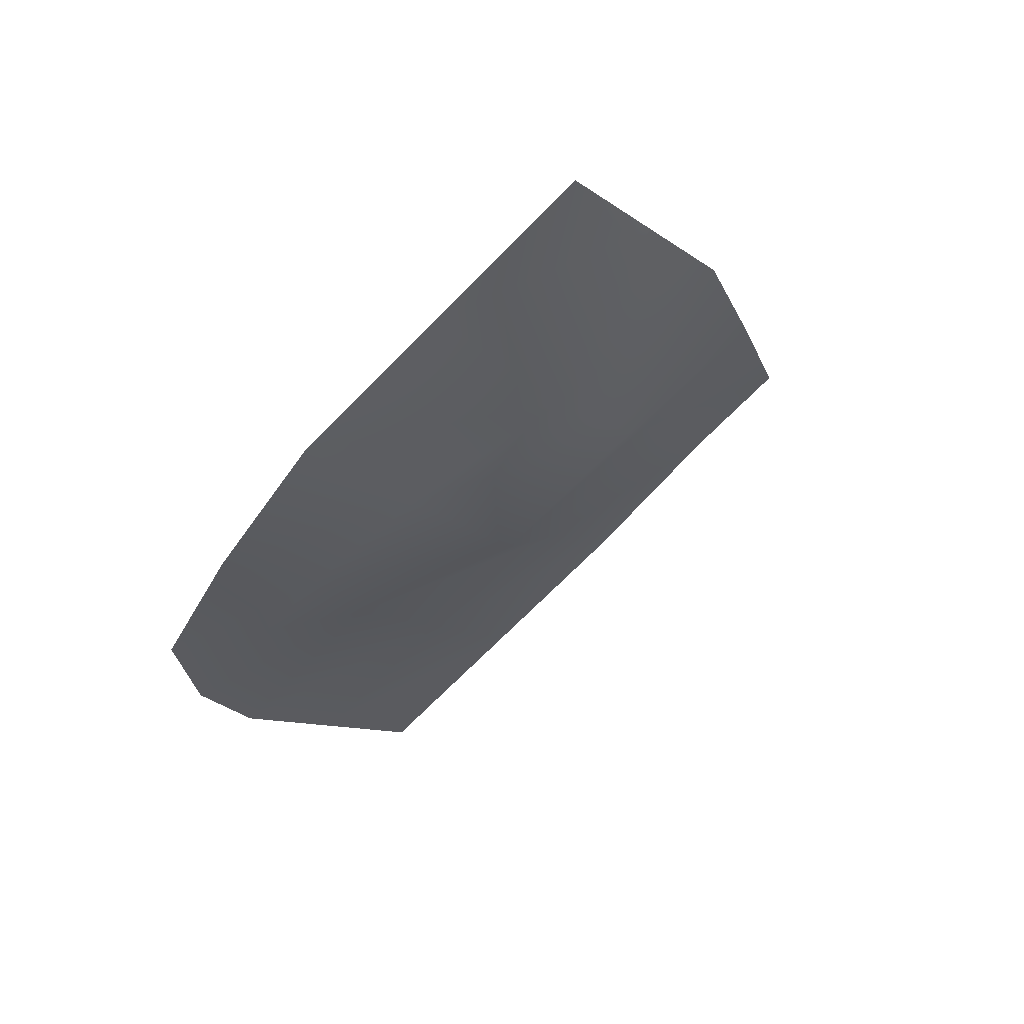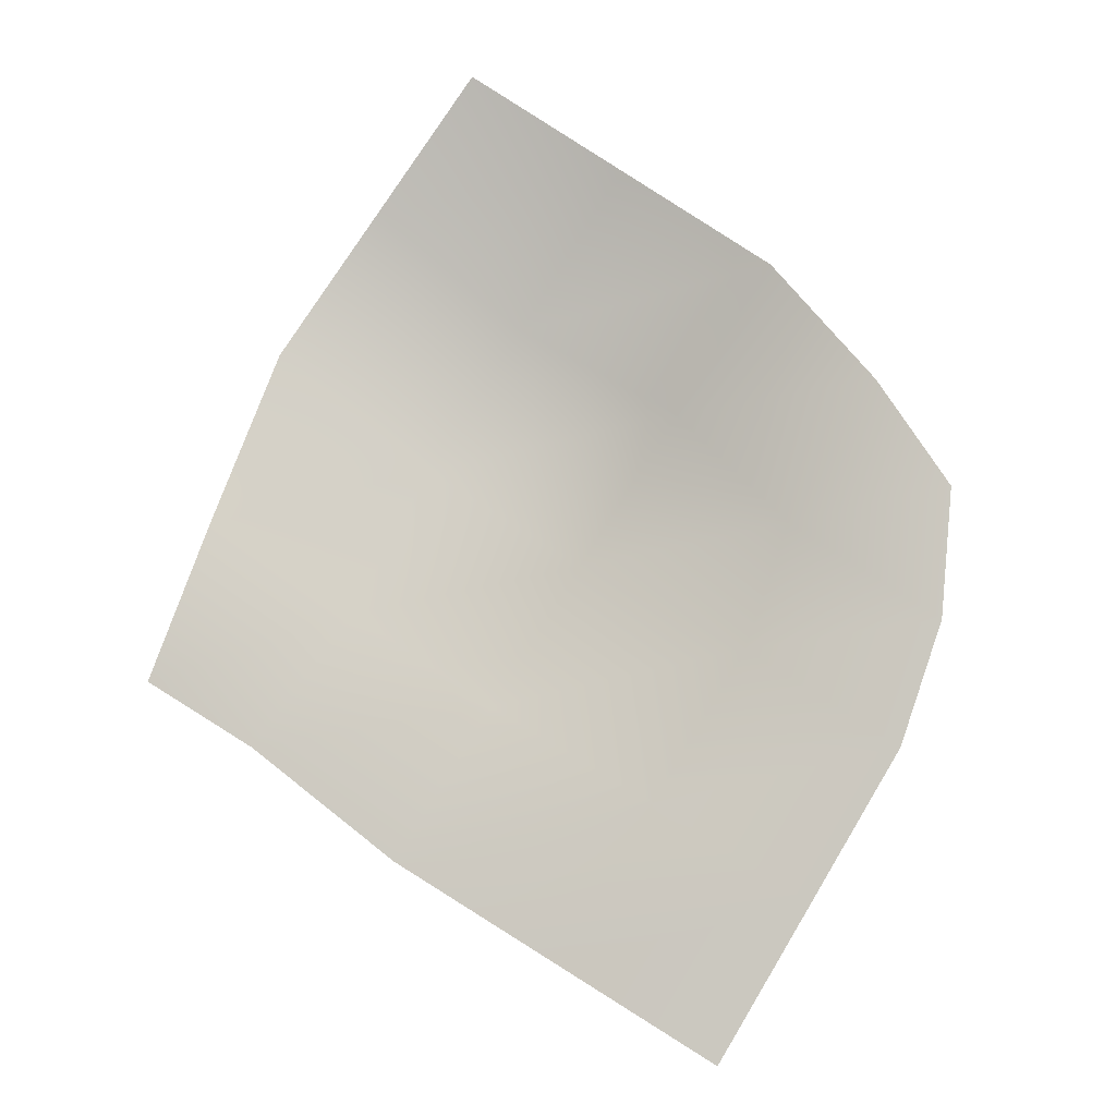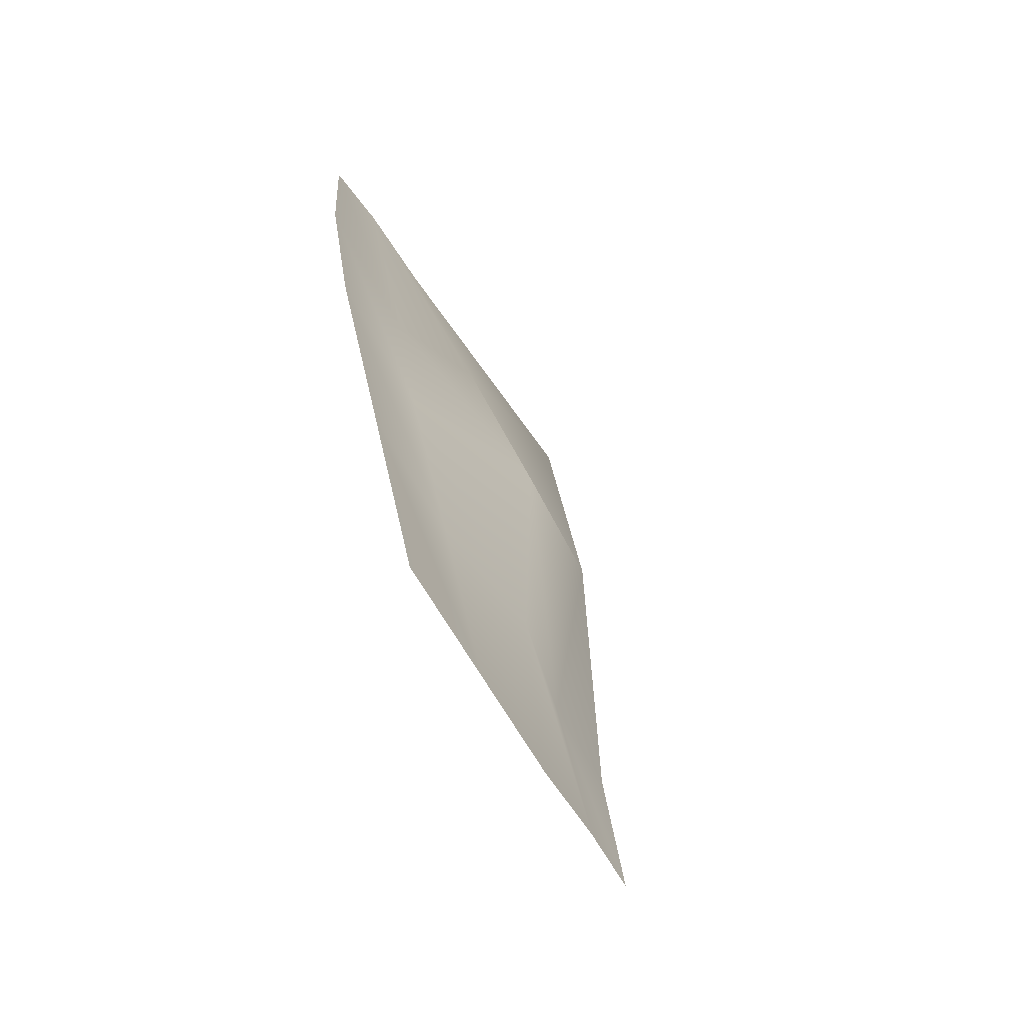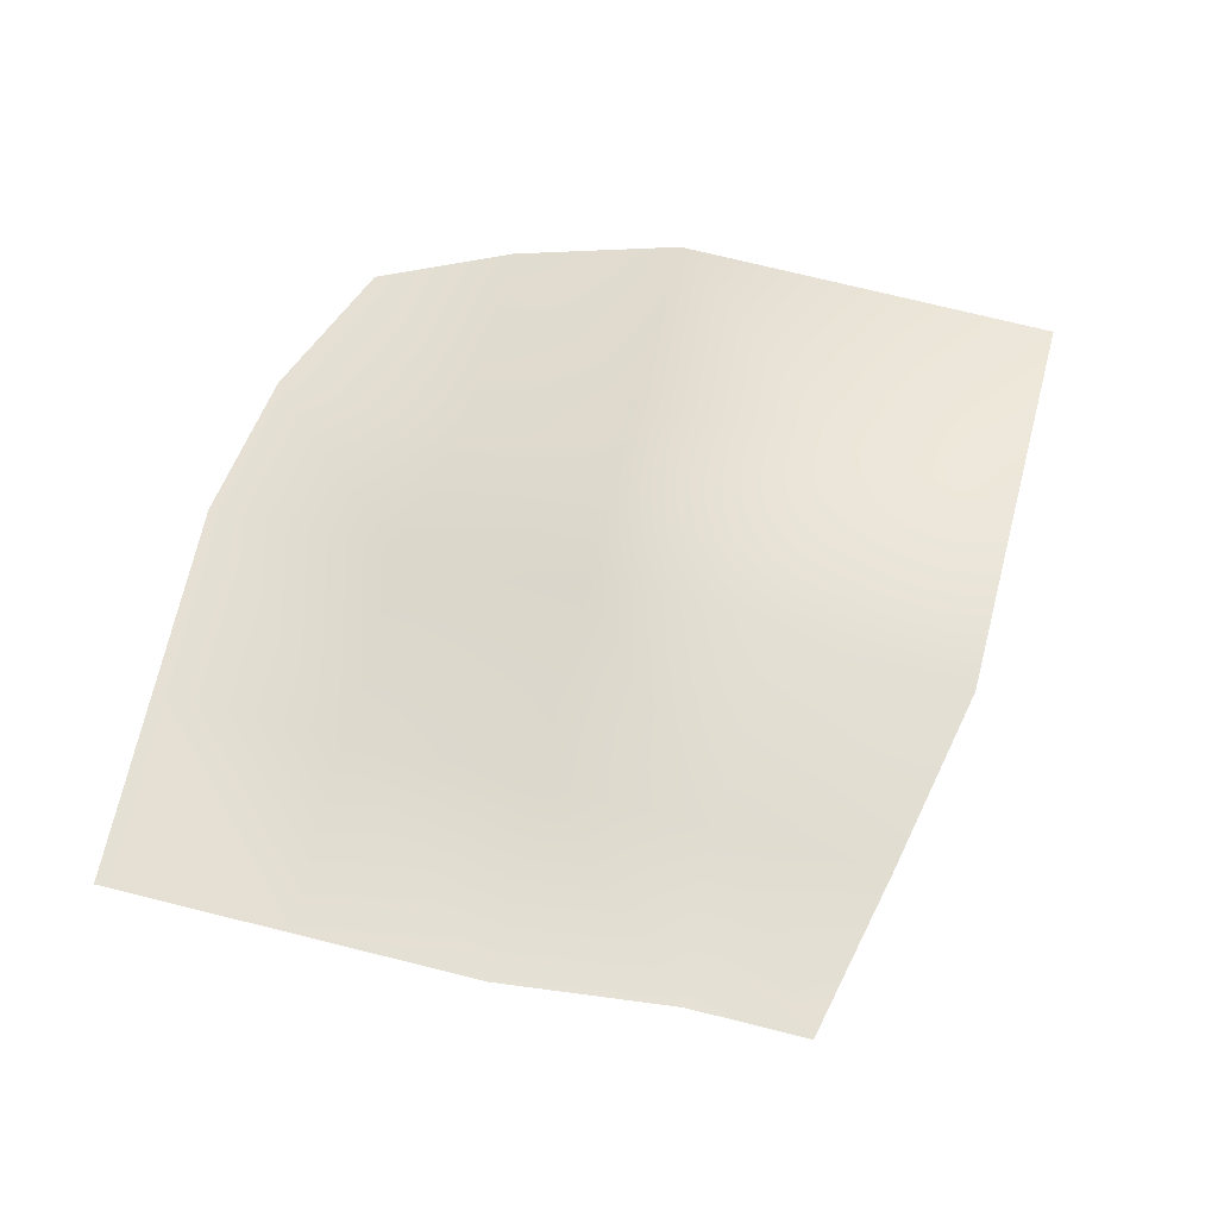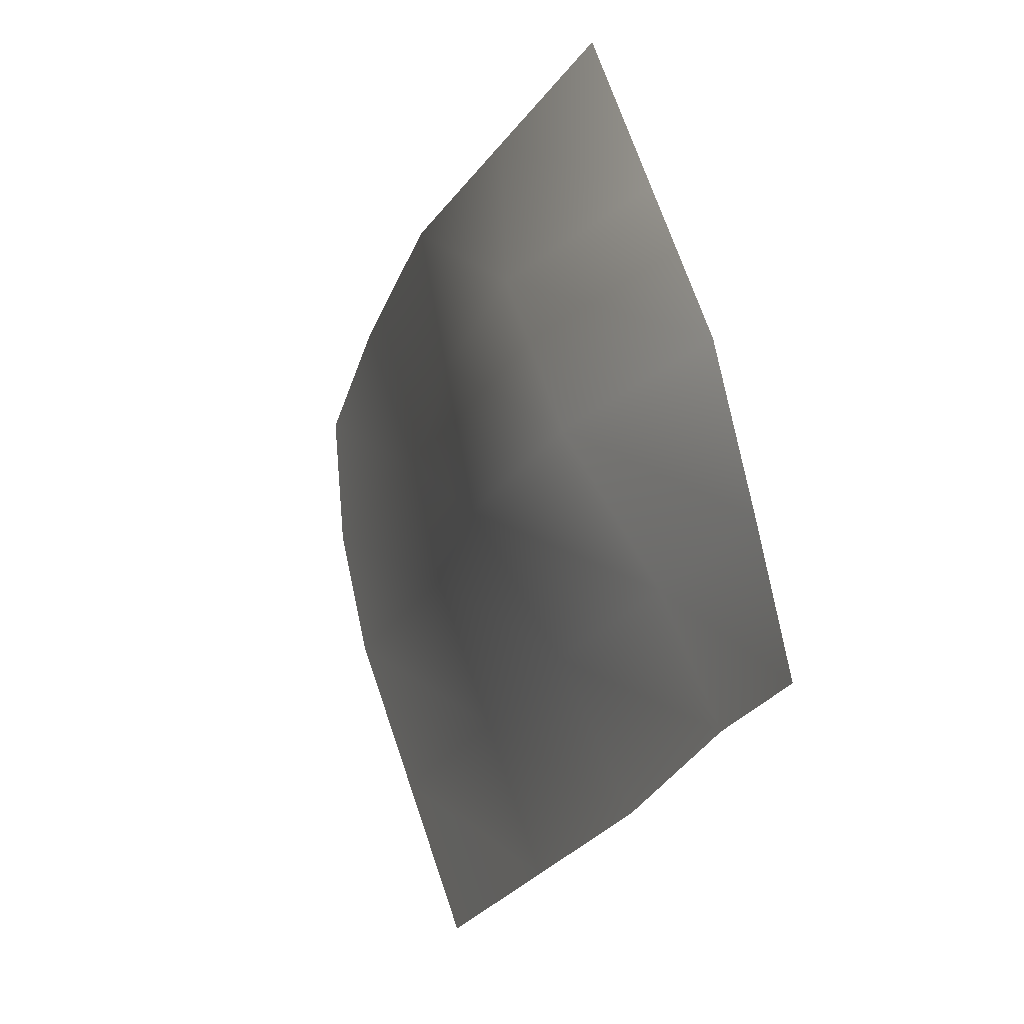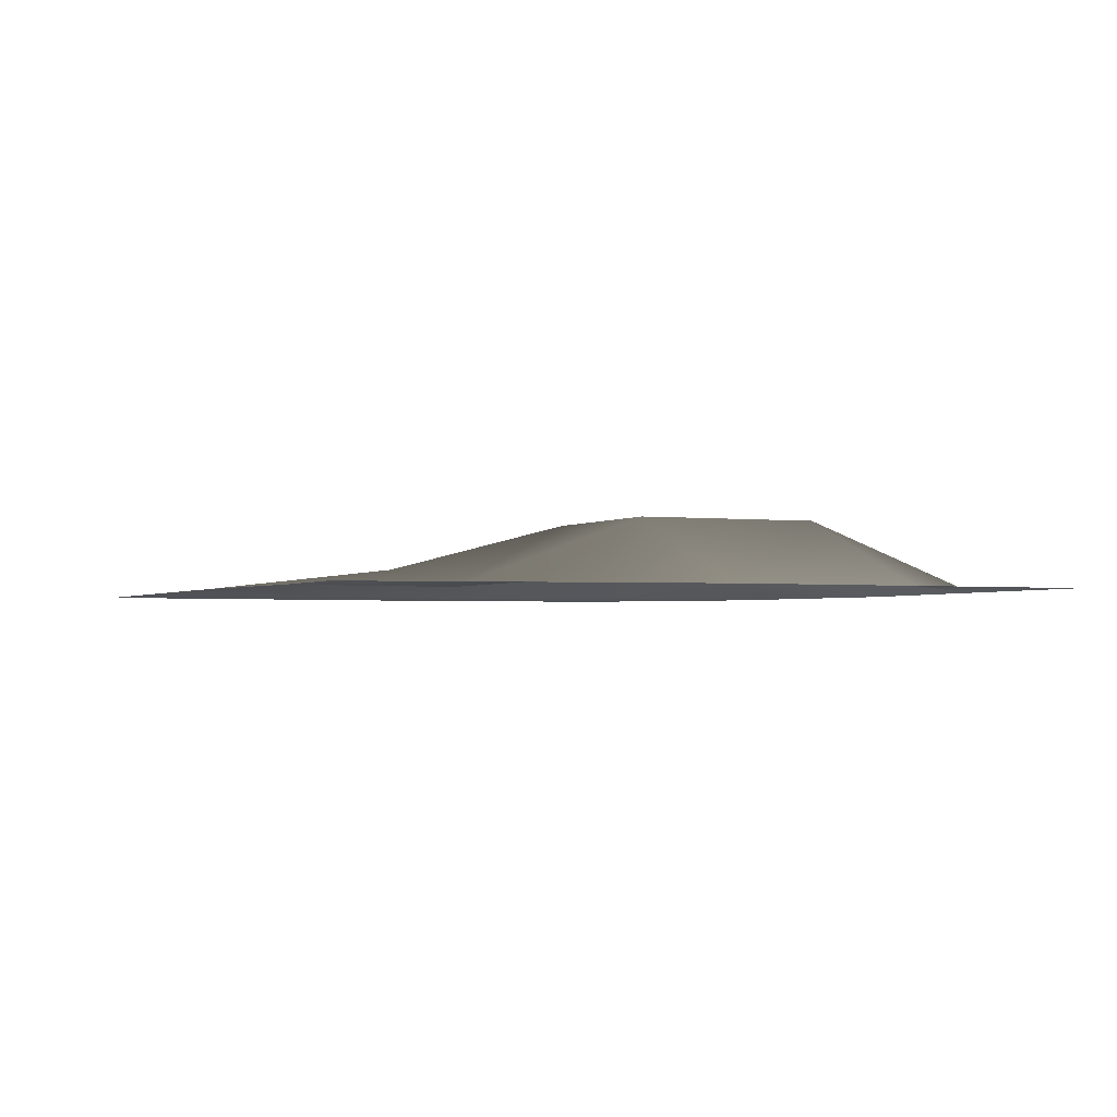
<metadata>
{"format":"obj","ext":"obj","renderer":"f3d","projection":"perspective","resolution":1024,"background":"white","views":[{"elev":62.5,"azim":145.2,"up":"+Z"},{"elev":-13.7,"azim":-7.9,"up":"+Z"},{"elev":-70.8,"azim":112.8,"up":"+Z"},{"elev":73.2,"azim":-134.7,"up":"+Y"},{"elev":4.5,"azim":-127.8,"up":"+Z"},{"elev":-2.3,"azim":-82.9,"up":"+Y"}]}
</metadata>
<code>
v 0.5708 2.587e-05 -0.9115
v -0.09026 2.26e-05 -1.072
v 0.3203 9.551e-06 -1.322
v 0.1601 1.125e-05 -0.6611
v 0.8212 4.896e-06 -0.5009
v -0.5009 7.981e-06 -0.8213
v 0.4105 -9.728e-06 -0.2505
v 0.9458 -3.266e-06 -0.1546
v -0.2505 0.0552 -0.4106
v -0.8633 5.459e-07 -0.5401
v 0.5352 8.616e-06 0.09585
v 0.9856 3.021e-05 0.214
v 0.7857 2.494e-05 0.5064
v -0.0001034 0.1782 5.016e-05
v -0.6177 1.953e-05 -0.1866
v -1.129 -4.33e-06 -0.3781
v -0.9871 1.681e-05 0.0387
v 0.2505 0.0892 0.4107
v 0.5009 7.116e-06 0.8213
v -0.4107 0.1782 0.2505
v -0.8213 1.02e-05 0.5009
v -0.1602 0.1783 0.6611
v 0.0903 3.158e-05 1.072
v -0.5708 2.832e-05 0.9115
v -0.3204 5.545e-06 1.322
g Debris_Trash_05_28425_52
f 1 3 2
f 1 2 4
f 5 1 4
f 4 2 6
f 5 4 7
f 8 5 7
f 4 6 9
f 7 4 9
f 9 6 10
f 8 7 11
f 12 8 11
f 12 11 13
f 7 9 14
f 11 7 14
f 9 10 15
f 14 9 15
f 15 10 16
f 15 16 17
f 13 11 18
f 11 14 18
f 13 18 19
f 14 15 20
f 20 15 17
f 18 14 20
f 20 17 21
f 19 18 22
f 18 20 22
f 22 20 21
f 19 22 23
f 22 21 24
f 23 22 24
f 23 24 25

</code>
